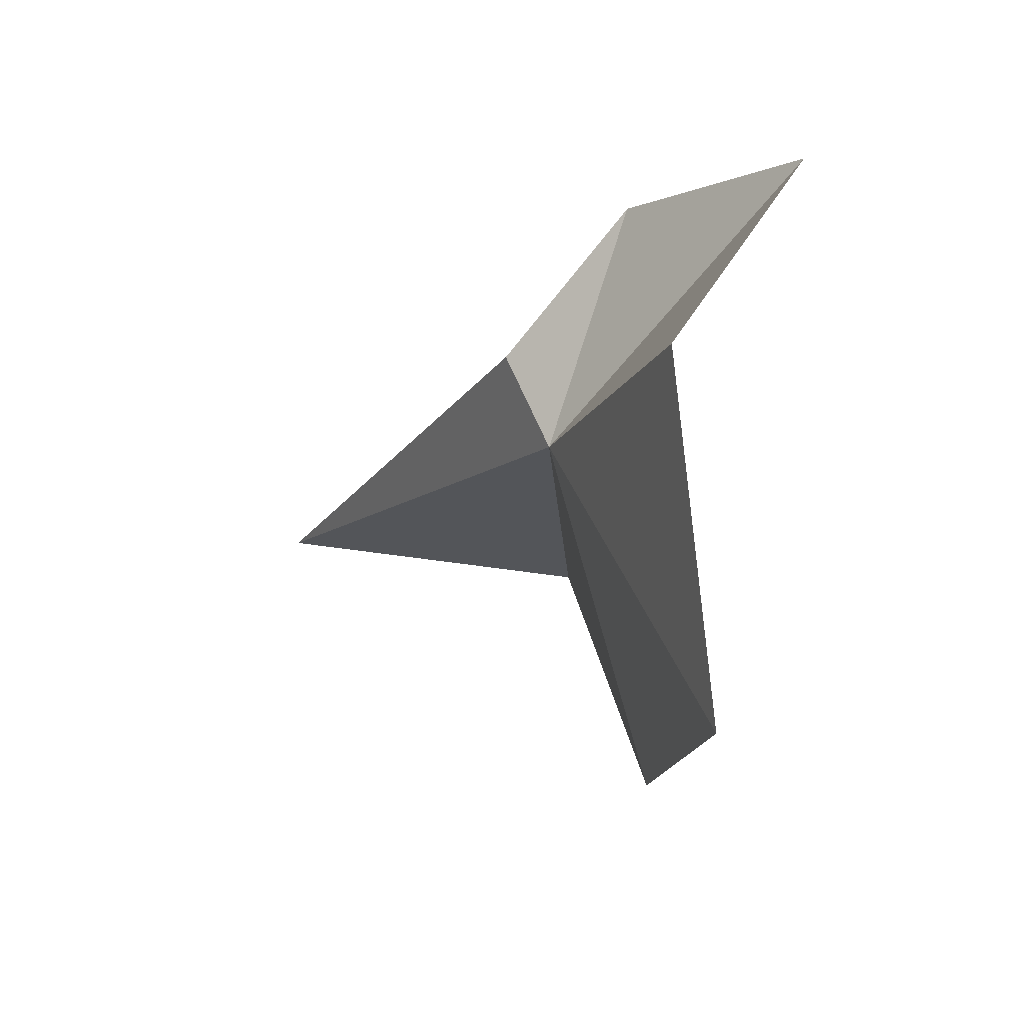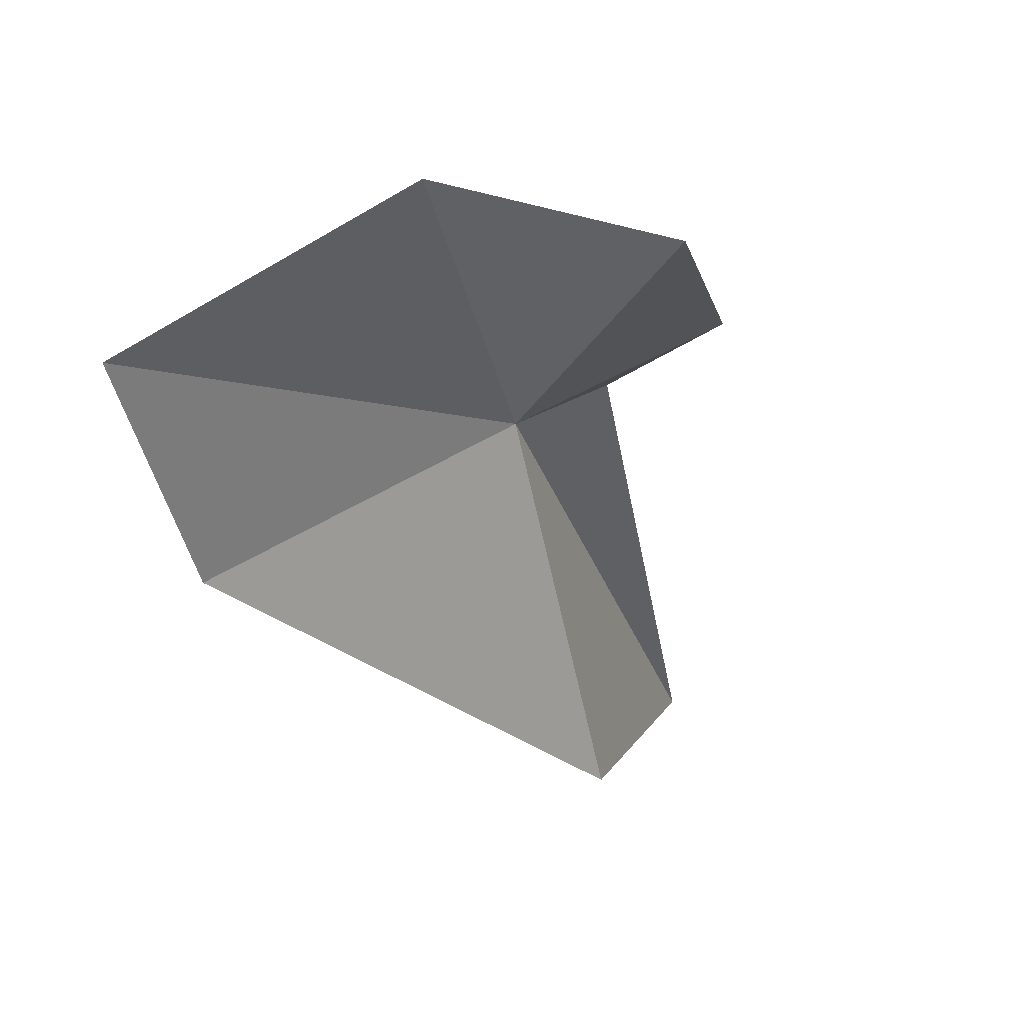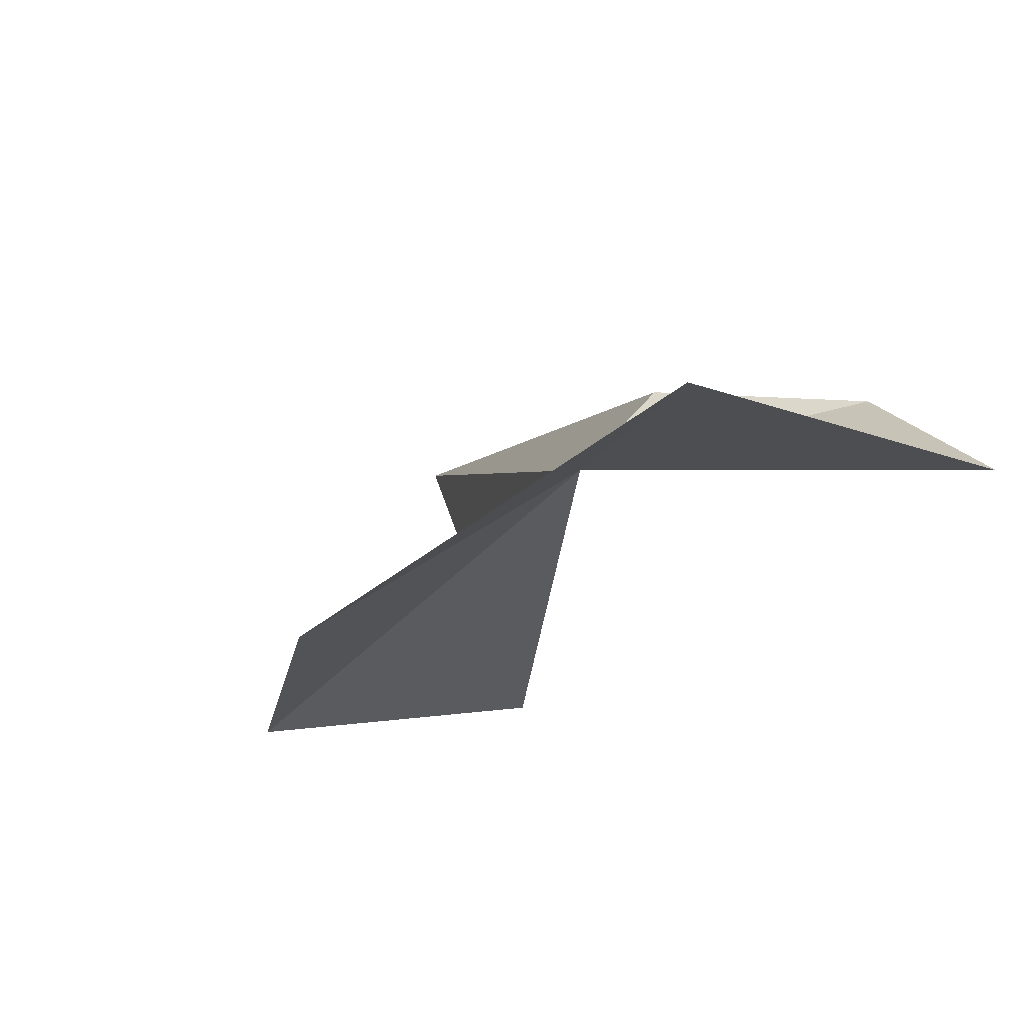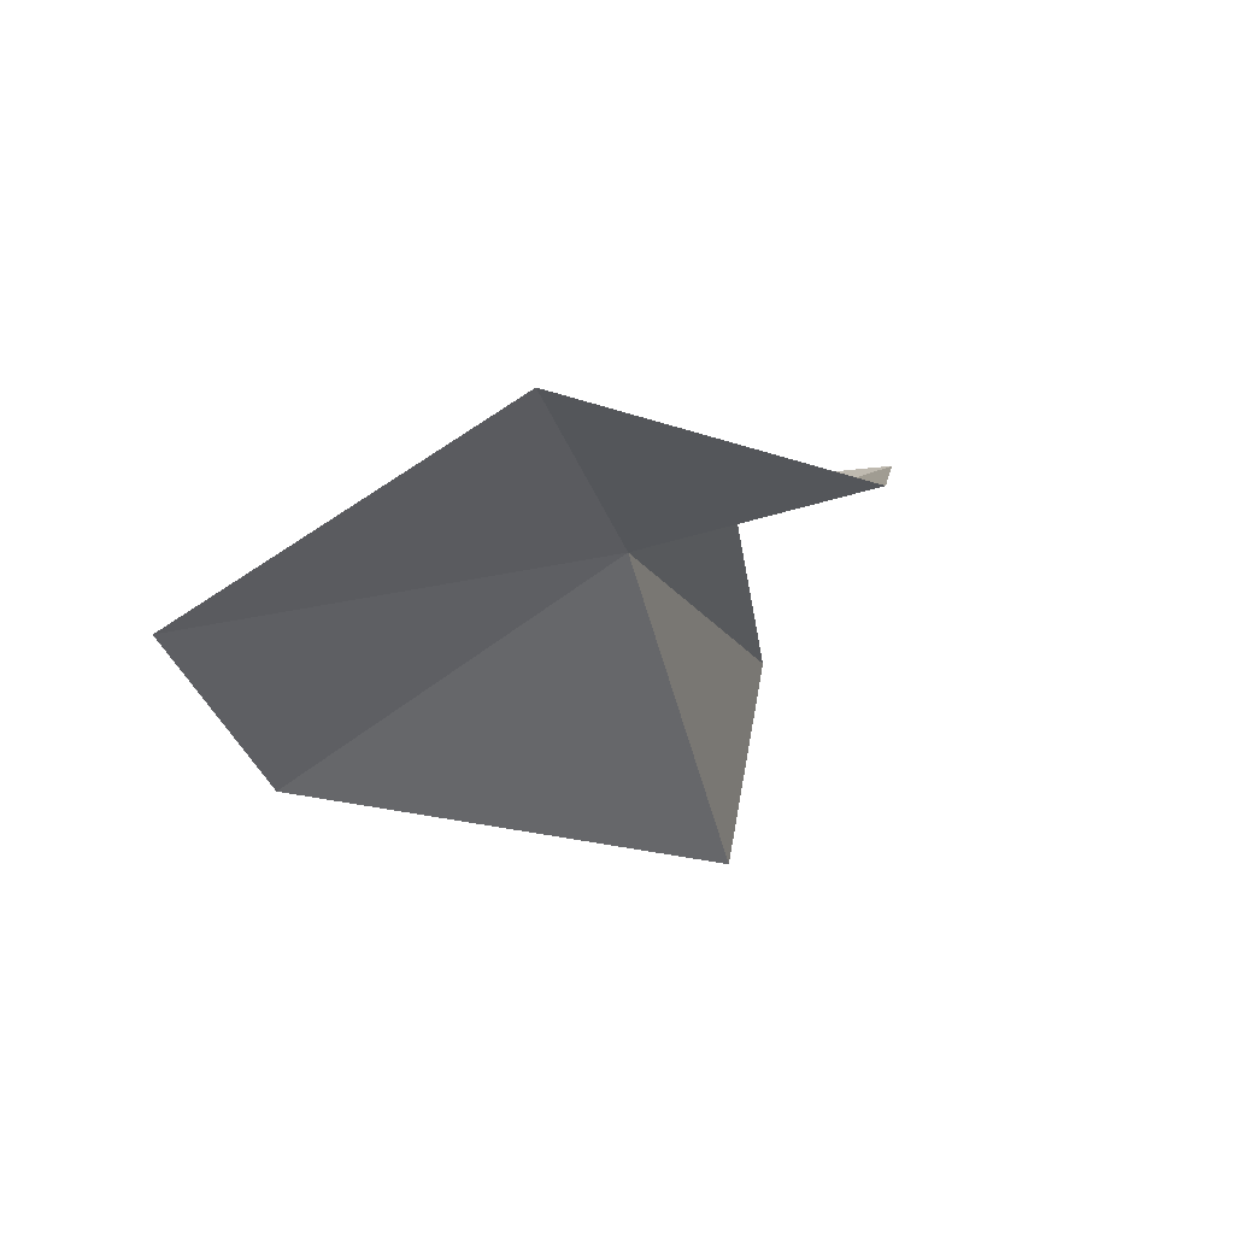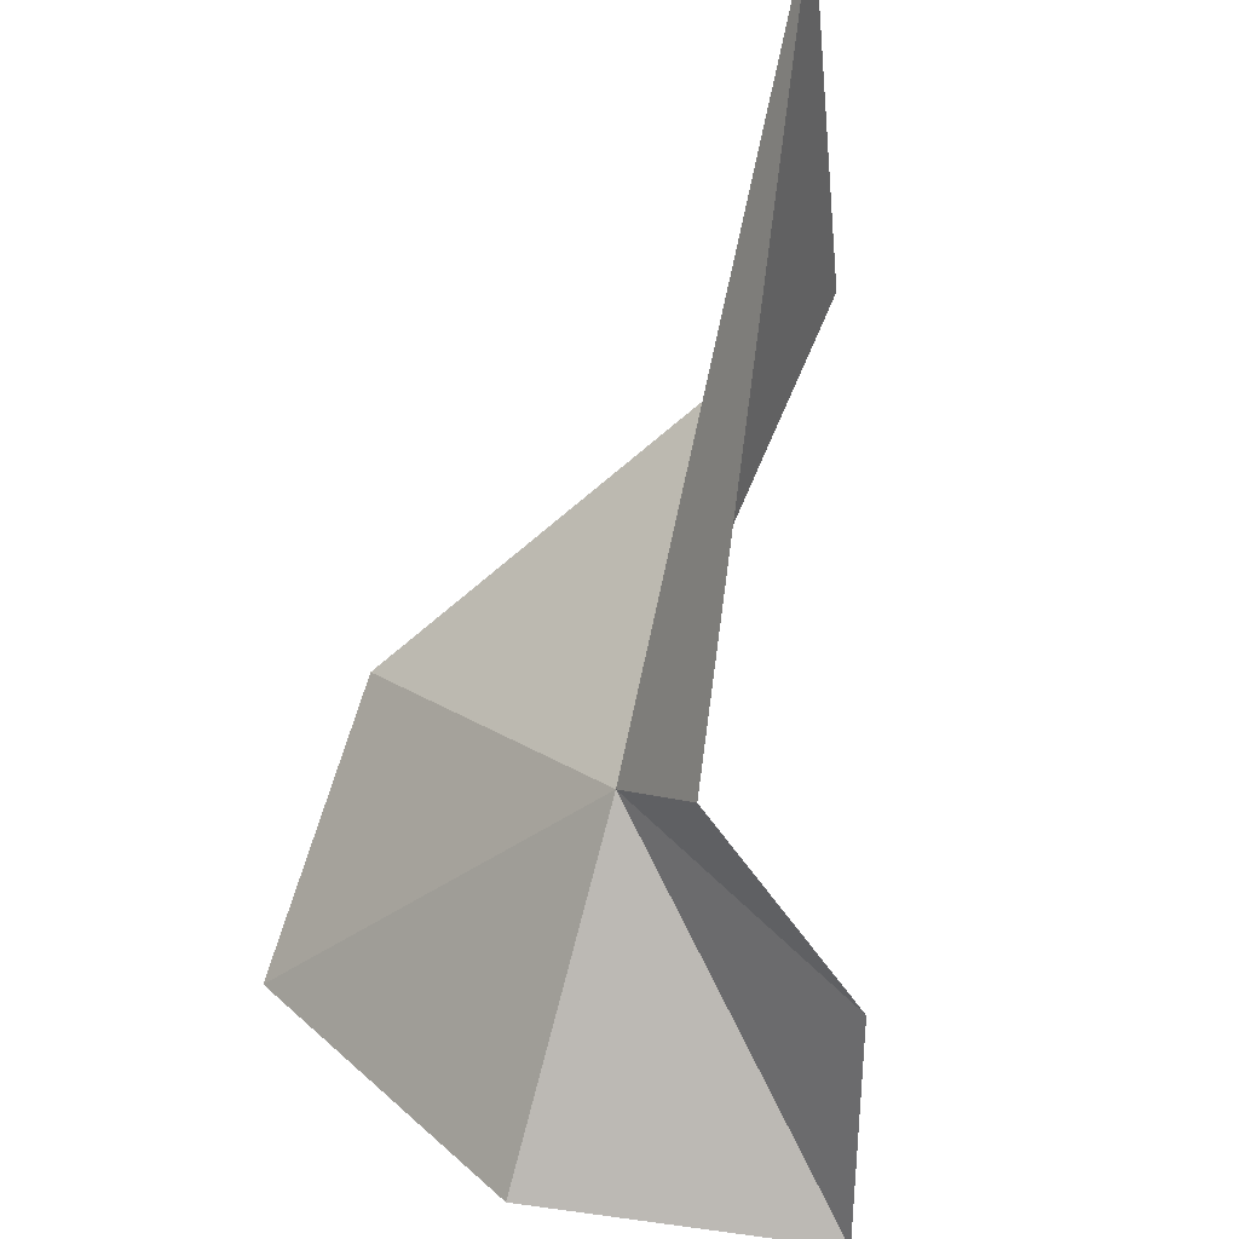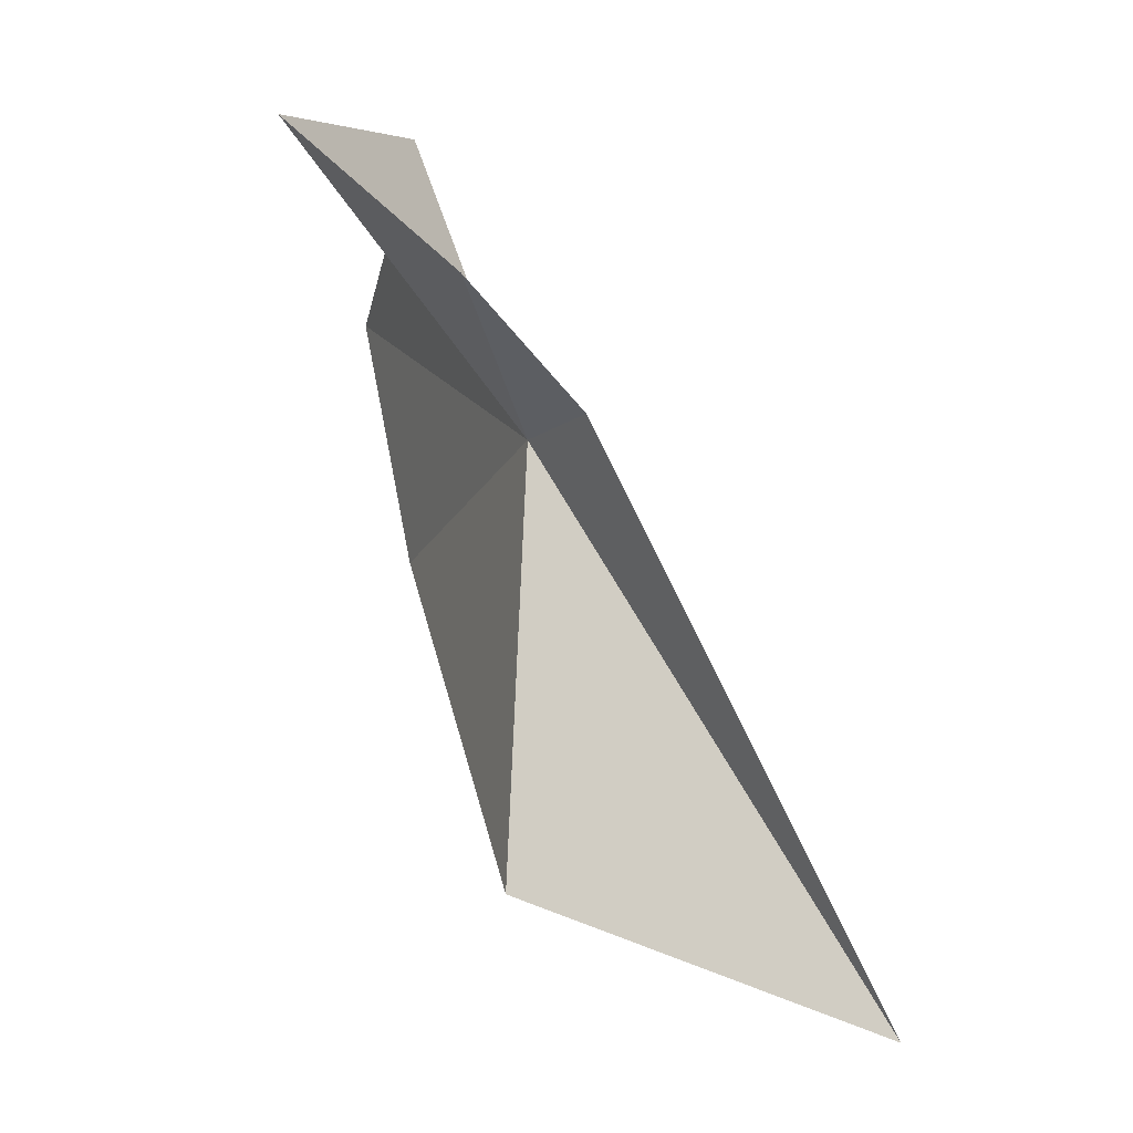
<metadata>
{"format":"obj","ext":"obj","renderer":"f3d","projection":"perspective","resolution":1024,"background":"white","views":[{"elev":57.9,"azim":-60.9,"up":"+Z"},{"elev":27.6,"azim":26.4,"up":"+Z"},{"elev":-35.4,"azim":-19.3,"up":"+Y"},{"elev":47.9,"azim":17.6,"up":"+Z"},{"elev":71.9,"azim":10.6,"up":"+Y"},{"elev":1.3,"azim":112.2,"up":"+Z"}]}
</metadata>
<code>
v -26.5 -40.08 36.66
v -24.6 -39.7 28.32
v -31.1 -44.79 34.2
v -22.35 -39.55 39.42
v -21.87 -42.86 42.29
v -31.93 -46.26 39.39
v -27.08 -42.73 42.58
v -25.25 -38.38 37.09
v -25.79 -32.62 25.95
f 1 2 3
f 1 5 4
f 1 3 6
f 1 7 5
f 1 6 7
f 1 4 8
f 1 8 9
f 1 9 2

</code>
